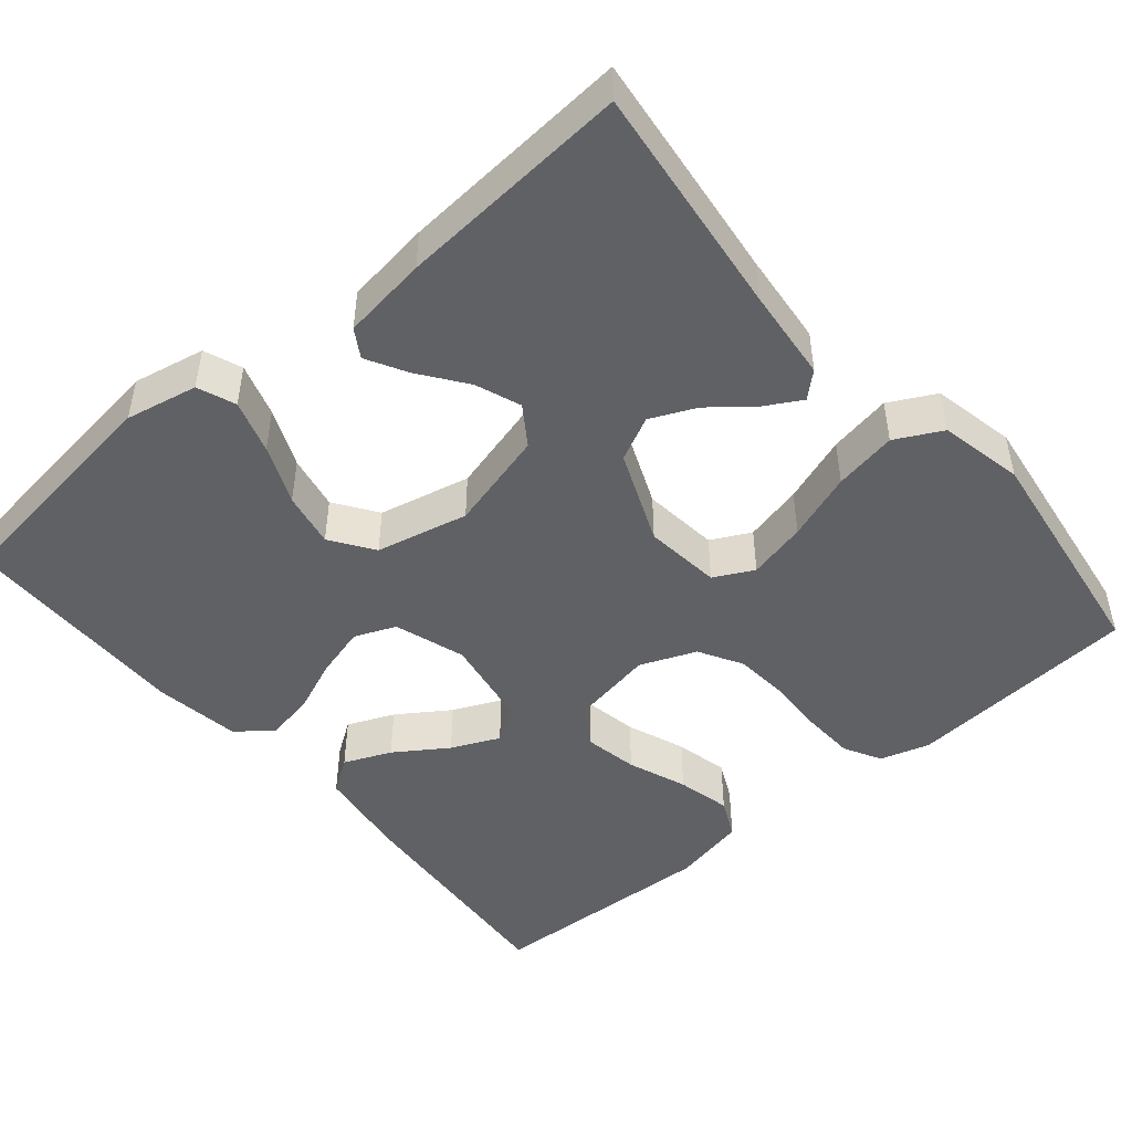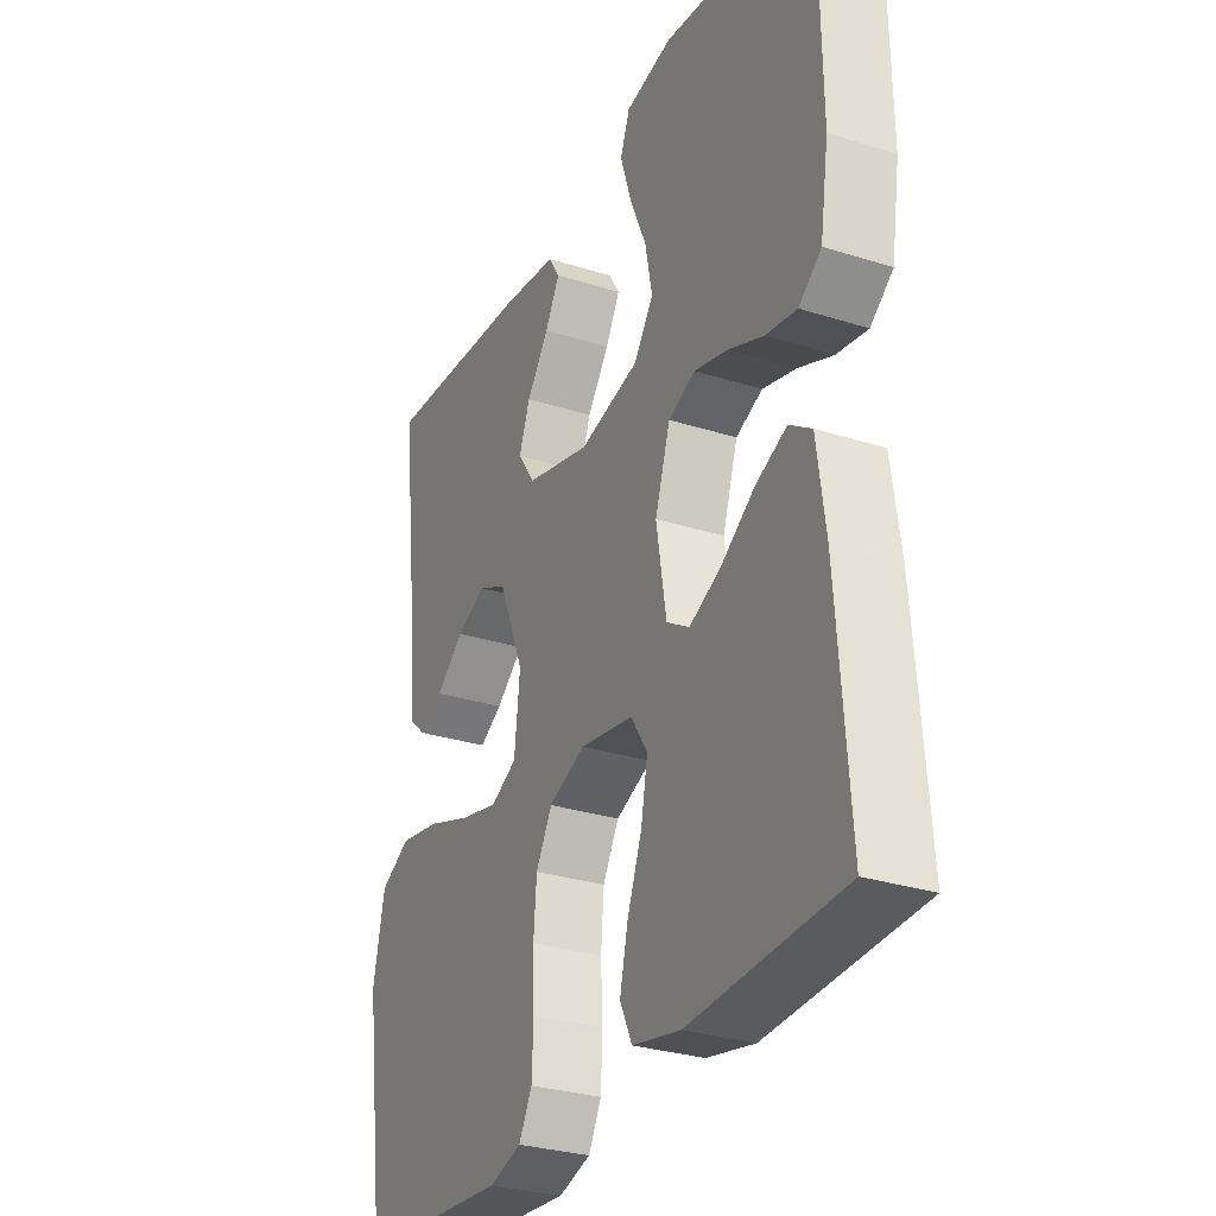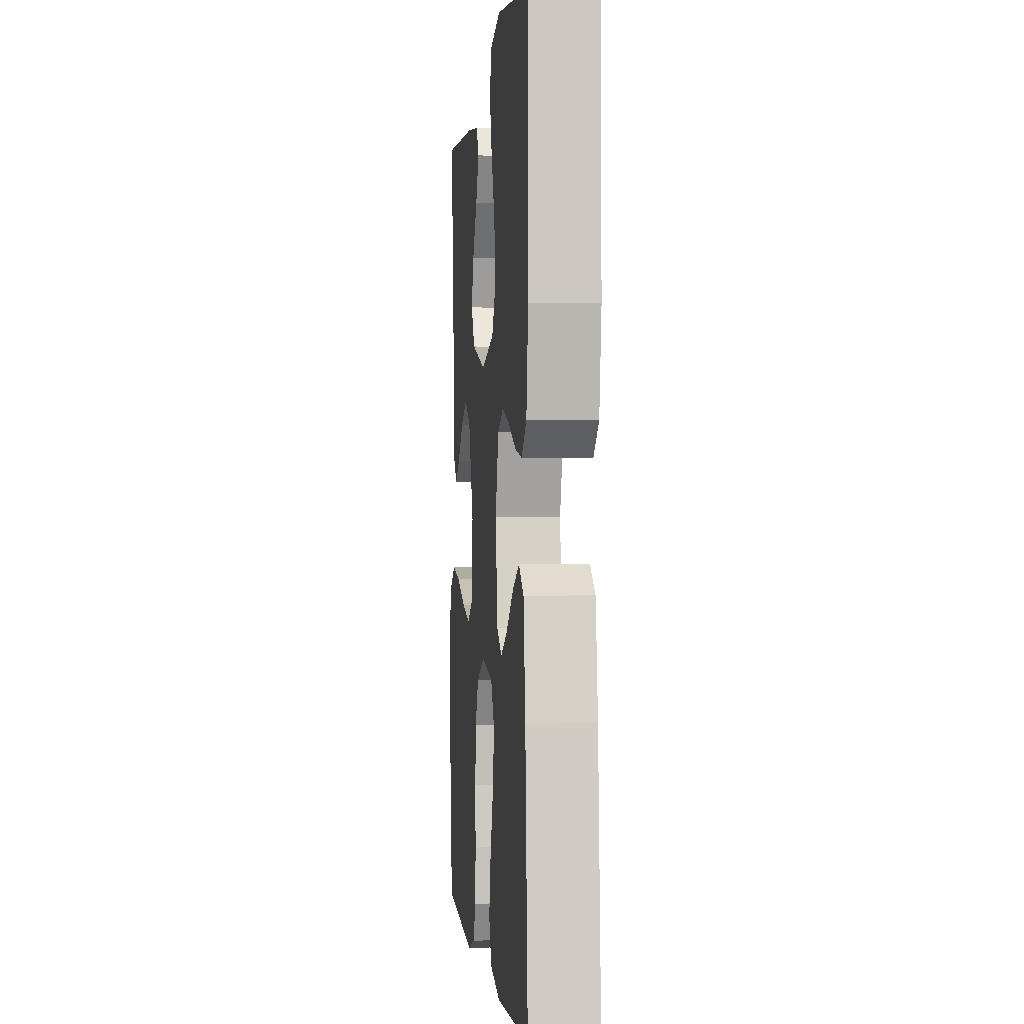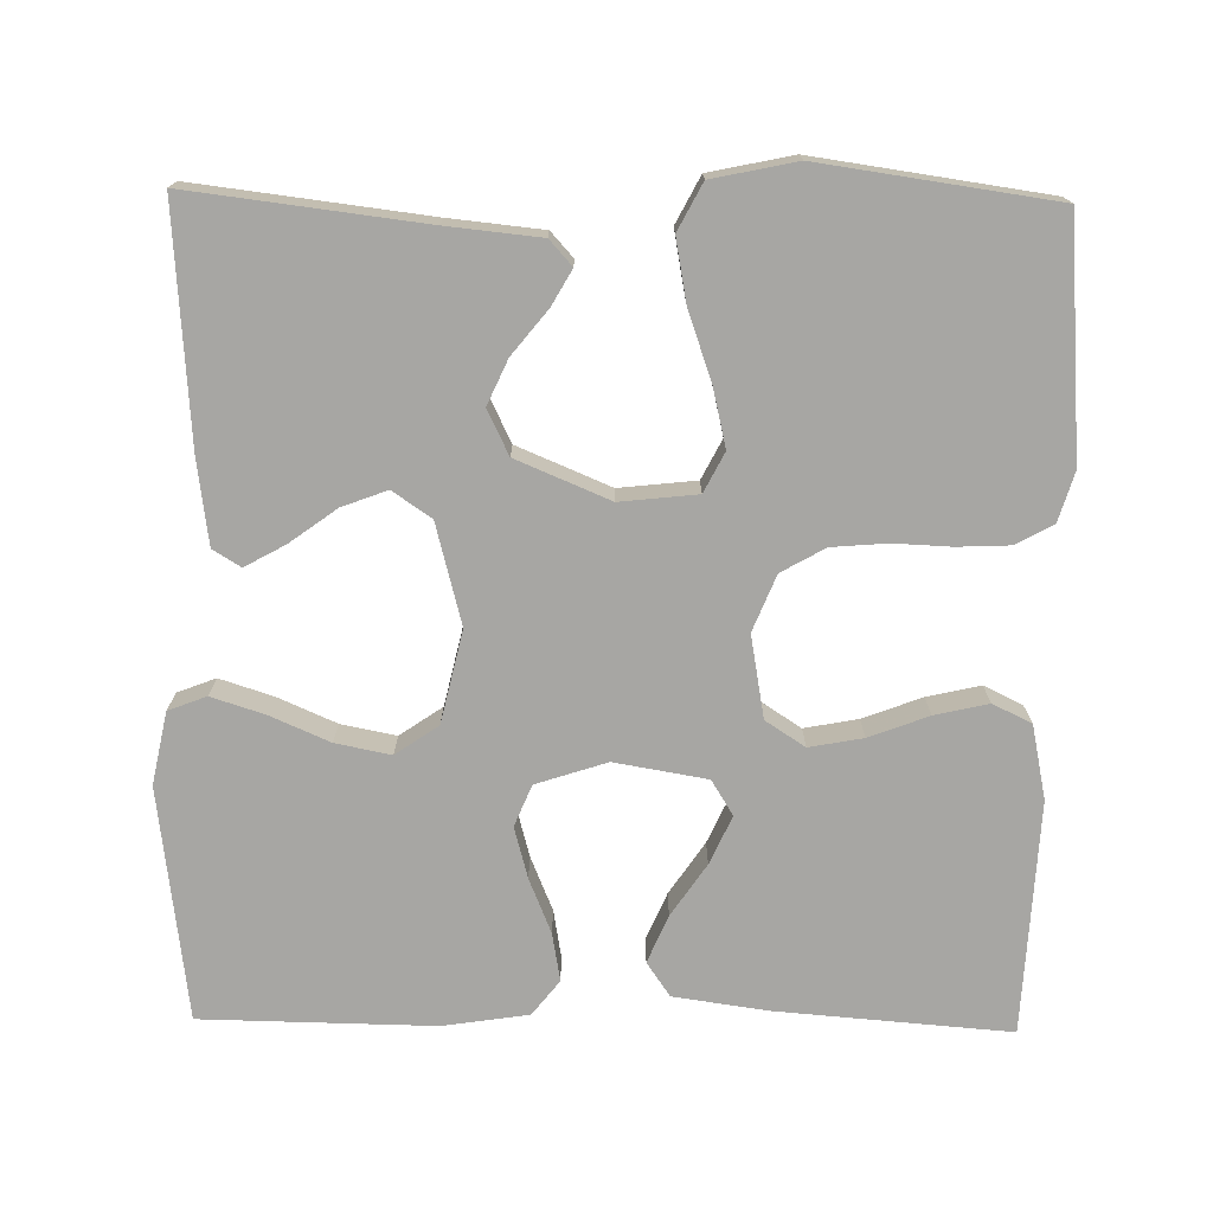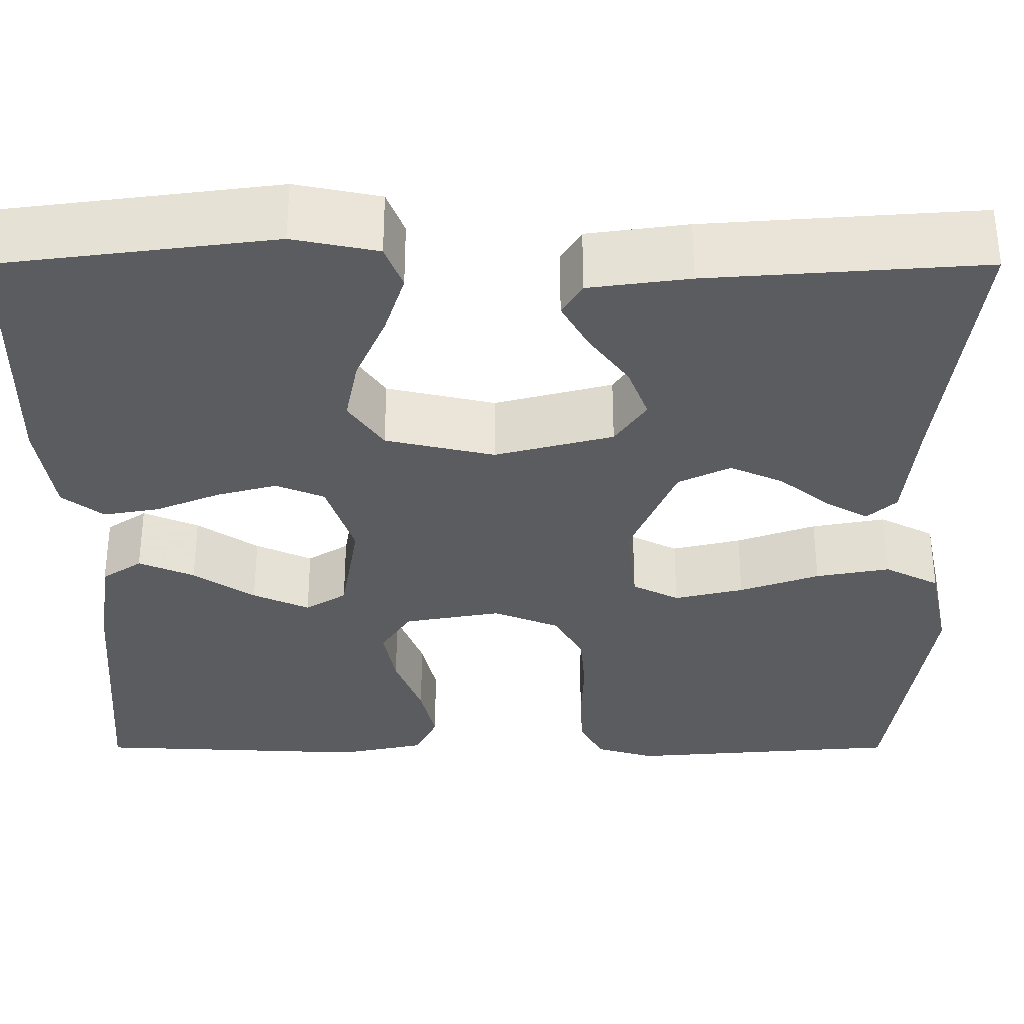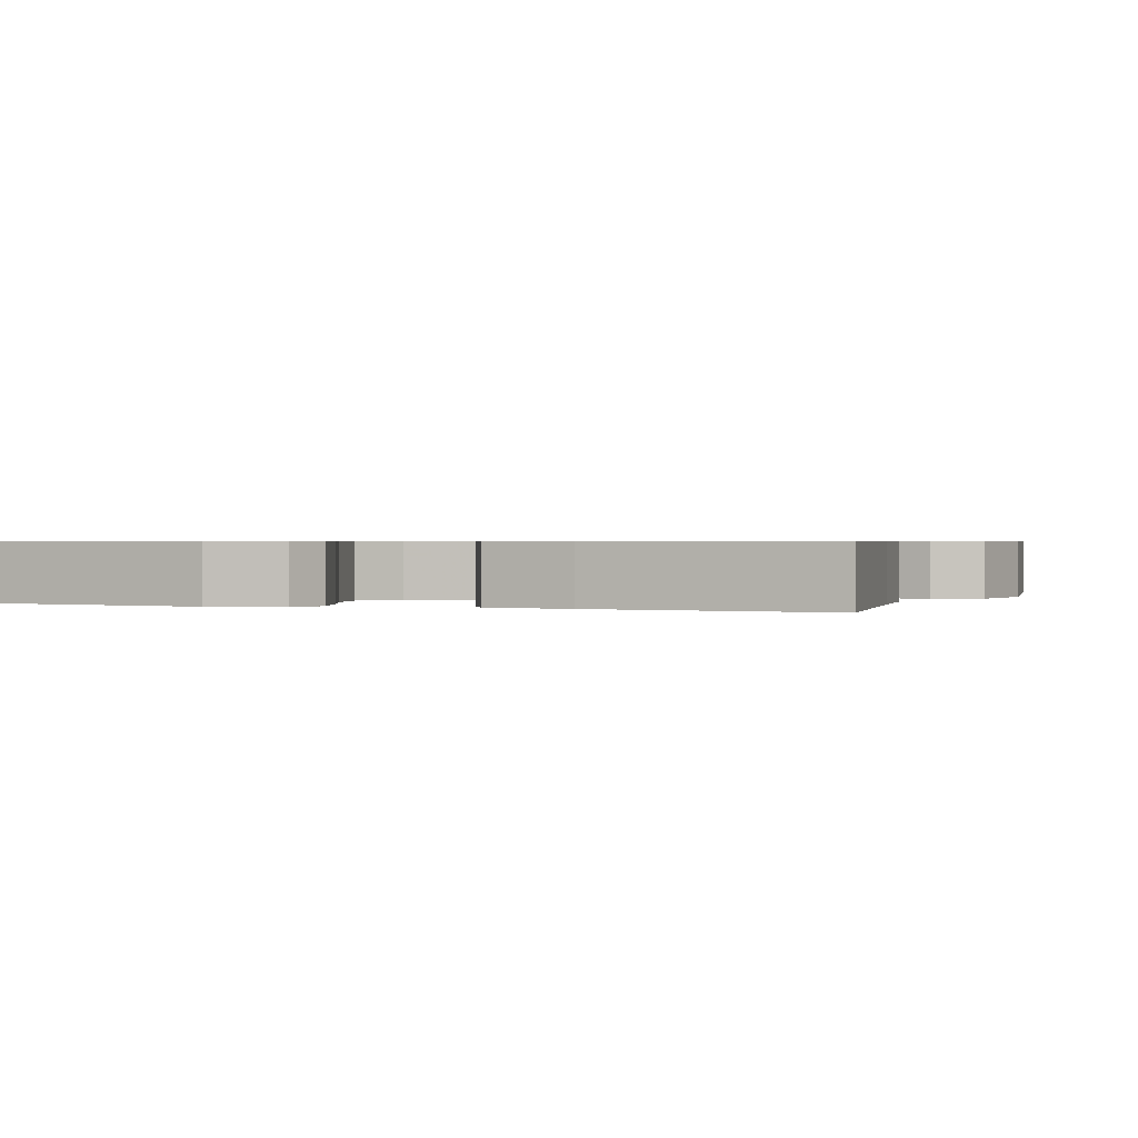
<metadata>
{"format":"obj","ext":"obj","renderer":"f3d","projection":"perspective","resolution":1024,"background":"white","views":[{"elev":-47.7,"azim":40.2,"up":"+Y"},{"elev":-29.7,"azim":-114.9,"up":"+Z"},{"elev":-0.6,"azim":-95.5,"up":"+Z"},{"elev":-74.1,"azim":89.0,"up":"+Y"},{"elev":56.4,"azim":0.0,"up":"+Z"},{"elev":0.7,"azim":20.4,"up":"+Y"}]}
</metadata>
<code>
v -0.5 0.07 -0.5
v -0.477 0.07 -0.2
v -0.46 0.07 -0.078
v -0.416 0.07 -0.048
v -0.355 0.07 -0.074
v -0.288 0.07 -0.119
v -0.226 0.07 -0.147
v -0.181 0.07 -0.119
v -0.161 0.07 0
v -0.191 0.07 0.091
v -0.244 0.07 0.113
v -0.31 0.07 0.095
v -0.38 0.07 0.066
v -0.442 0.07 0.055
v -0.487 0.07 0.09
v -0.504 0.07 0.2
v -0.5 0.07 0.5
v -0.2 0.07 0.539
v -0.107 0.07 0.52
v -0.088 0.07 0.471
v -0.11 0.07 0.402
v -0.143 0.07 0.326
v -0.157 0.07 0.255
v -0.119 0.07 0.2
v 0 0.07 0.173
v 0.129 0.07 0.207
v 0.163 0.07 0.257
v 0.141 0.07 0.315
v 0.097 0.07 0.375
v 0.068 0.07 0.427
v 0.09 0.07 0.463
v 0.2 0.07 0.478
v 0.5 0.07 0.5
v 0.464 0.07 0.2
v 0.452 0.07 0.08
v 0.42 0.07 0.051
v 0.374 0.07 0.077
v 0.318 0.07 0.122
v 0.26 0.07 0.148
v 0.203 0.07 0.12
v 0.153 0.07 0
v 0.164 0.07 -0.099
v 0.215 0.07 -0.125
v 0.291 0.07 -0.107
v 0.378 0.07 -0.076
v 0.459 0.07 -0.061
v 0.519 0.07 -0.092
v 0.542 0.07 -0.2
v 0.5 0.07 -0.5
v 0.2 0.07 -0.524
v 0.136 0.07 -0.505
v 0.11 0.07 -0.457
v 0.107 0.07 -0.39
v 0.11 0.07 -0.316
v 0.104 0.07 -0.245
v 0.072 0.07 -0.189
v 0 0.07 -0.16
v -0.106 0.07 -0.179
v -0.139 0.07 -0.23
v -0.126 0.07 -0.299
v -0.097 0.07 -0.375
v -0.081 0.07 -0.444
v -0.105 0.07 -0.494
v -0.2 0.07 -0.514
v -0.5 0 -0.5
v -0.477 0 -0.2
v -0.46 0 -0.078
v -0.416 0 -0.048
v -0.355 0 -0.074
v -0.288 0 -0.119
v -0.226 0 -0.147
v -0.181 0 -0.119
v -0.161 0 0
v -0.191 0 0.091
v -0.244 0 0.113
v -0.31 0 0.095
v -0.38 0 0.066
v -0.442 0 0.055
v -0.487 0 0.09
v -0.504 0 0.2
v -0.5 0 0.5
v -0.2 0 0.539
v -0.107 0 0.52
v -0.088 0 0.471
v -0.11 0 0.402
v -0.143 0 0.326
v -0.157 0 0.255
v -0.119 0 0.2
v 0 0 0.173
v 0.129 0 0.207
v 0.163 0 0.257
v 0.141 0 0.315
v 0.097 0 0.375
v 0.068 0 0.427
v 0.09 0 0.463
v 0.2 0 0.478
v 0.5 0 0.5
v 0.464 0 0.2
v 0.452 0 0.08
v 0.42 0 0.051
v 0.374 0 0.077
v 0.318 0 0.122
v 0.26 0 0.148
v 0.203 0 0.12
v 0.153 0 0
v 0.164 0 -0.099
v 0.215 0 -0.125
v 0.291 0 -0.107
v 0.378 0 -0.076
v 0.459 0 -0.061
v 0.519 0 -0.092
v 0.542 0 -0.2
v 0.5 0 -0.5
v 0.2 0 -0.524
v 0.136 0 -0.505
v 0.11 0 -0.457
v 0.107 0 -0.39
v 0.11 0 -0.316
v 0.104 0 -0.245
v 0.072 0 -0.189
v 0 0 -0.16
v -0.106 0 -0.179
v -0.139 0 -0.23
v -0.126 0 -0.299
v -0.097 0 -0.375
v -0.081 0 -0.444
v -0.105 0 -0.494
v -0.2 0 -0.514
f 60 61 62 63
f 59 60 63 64
f 51 52 53 54
f 51 54 55
f 50 51 55
f 49 50 55
f 48 49 55 56
f 44 45 46 47
f 43 44 47 48
f 35 36 37 38
f 34 35 38 39
f 33 34 39
f 32 33 39 40
f 28 29 30 31
f 27 28 31 32
f 19 20 21 22
f 19 22 23
f 18 19 23
f 17 18 23
f 16 17 23 24
f 12 13 14 15
f 11 12 15 16
f 3 4 5 6
f 3 6 7
f 2 3 7
f 59 64 1 2
f 58 59 2 7
f 57 58 7 8
f 43 48 56 57
f 42 43 57 8
f 41 42 8 9
f 27 32 40 41
f 26 27 41
f 25 26 41 9
f 11 16 24 25
f 10 11 25
f 9 10 25
f 127 126 125 124
f 128 127 124 123
f 118 117 116 115
f 119 118 115
f 119 115 114
f 119 114 113
f 120 119 113 112
f 111 110 109 108
f 112 111 108 107
f 102 101 100 99
f 103 102 99 98
f 103 98 97
f 104 103 97 96
f 95 94 93 92
f 96 95 92 91
f 86 85 84 83
f 87 86 83
f 87 83 82
f 87 82 81
f 88 87 81 80
f 79 78 77 76
f 80 79 76 75
f 70 69 68 67
f 71 70 67
f 71 67 66
f 66 65 128 123
f 71 66 123 122
f 72 71 122 121
f 121 120 112 107
f 72 121 107 106
f 73 72 106 105
f 105 104 96 91
f 105 91 90
f 73 105 90 89
f 89 88 80 75
f 89 75 74
f 89 74 73
f 1 65 66 2
f 2 66 67 3
f 3 67 68 4
f 4 68 69 5
f 5 69 70 6
f 6 70 71 7
f 7 71 72 8
f 8 72 73 9
f 9 73 74 10
f 10 74 75 11
f 11 75 76 12
f 12 76 77 13
f 13 77 78 14
f 14 78 79 15
f 15 79 80 16
f 16 80 81 17
f 17 81 82 18
f 18 82 83 19
f 19 83 84 20
f 20 84 85 21
f 21 85 86 22
f 22 86 87 23
f 23 87 88 24
f 24 88 89 25
f 25 89 90 26
f 26 90 91 27
f 27 91 92 28
f 28 92 93 29
f 29 93 94 30
f 30 94 95 31
f 31 95 96 32
f 32 96 97 33
f 33 97 98 34
f 34 98 99 35
f 35 99 100 36
f 36 100 101 37
f 37 101 102 38
f 38 102 103 39
f 39 103 104 40
f 40 104 105 41
f 41 105 106 42
f 42 106 107 43
f 43 107 108 44
f 44 108 109 45
f 45 109 110 46
f 46 110 111 47
f 47 111 112 48
f 48 112 113 49
f 49 113 114 50
f 50 114 115 51
f 51 115 116 52
f 52 116 117 53
f 53 117 118 54
f 54 118 119 55
f 55 119 120 56
f 56 120 121 57
f 57 121 122 58
f 58 122 123 59
f 59 123 124 60
f 60 124 125 61
f 61 125 126 62
f 62 126 127 63
f 63 127 128 64
f 64 128 65 1

</code>
